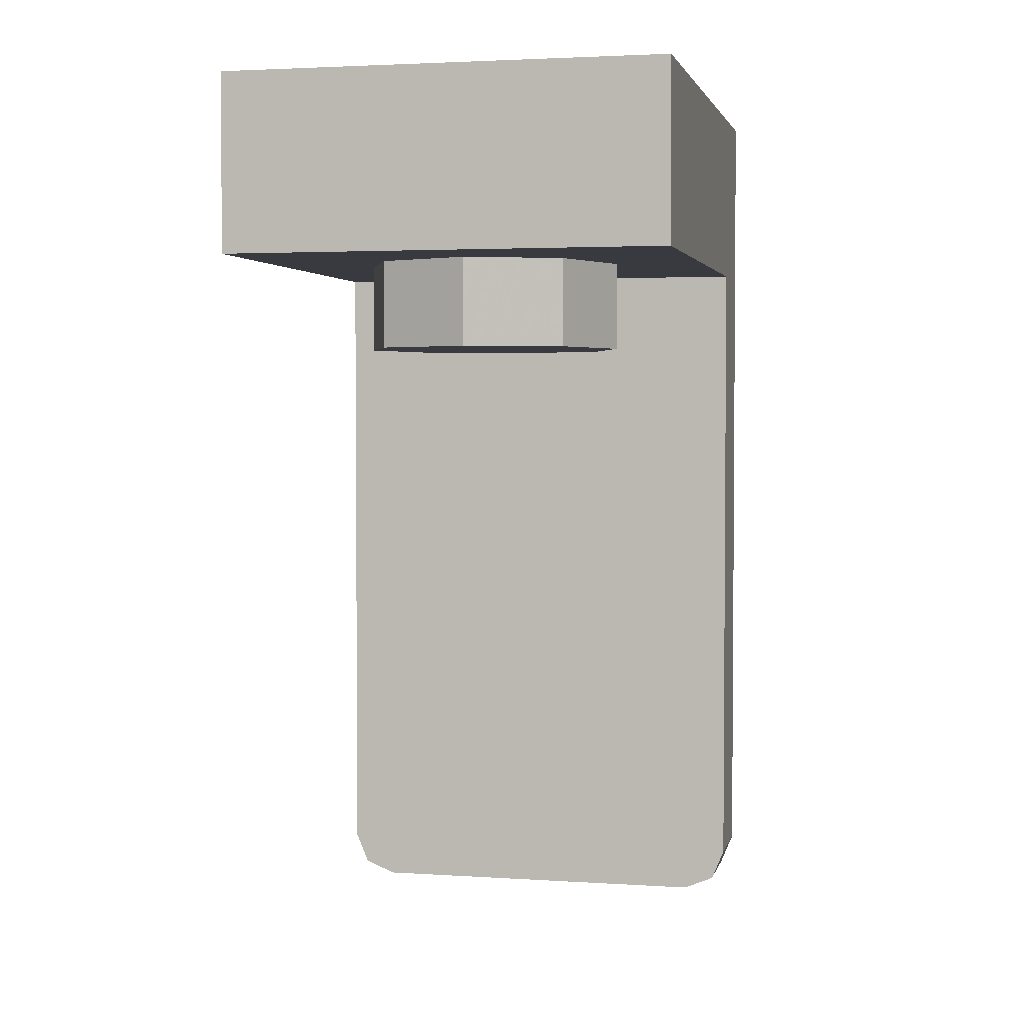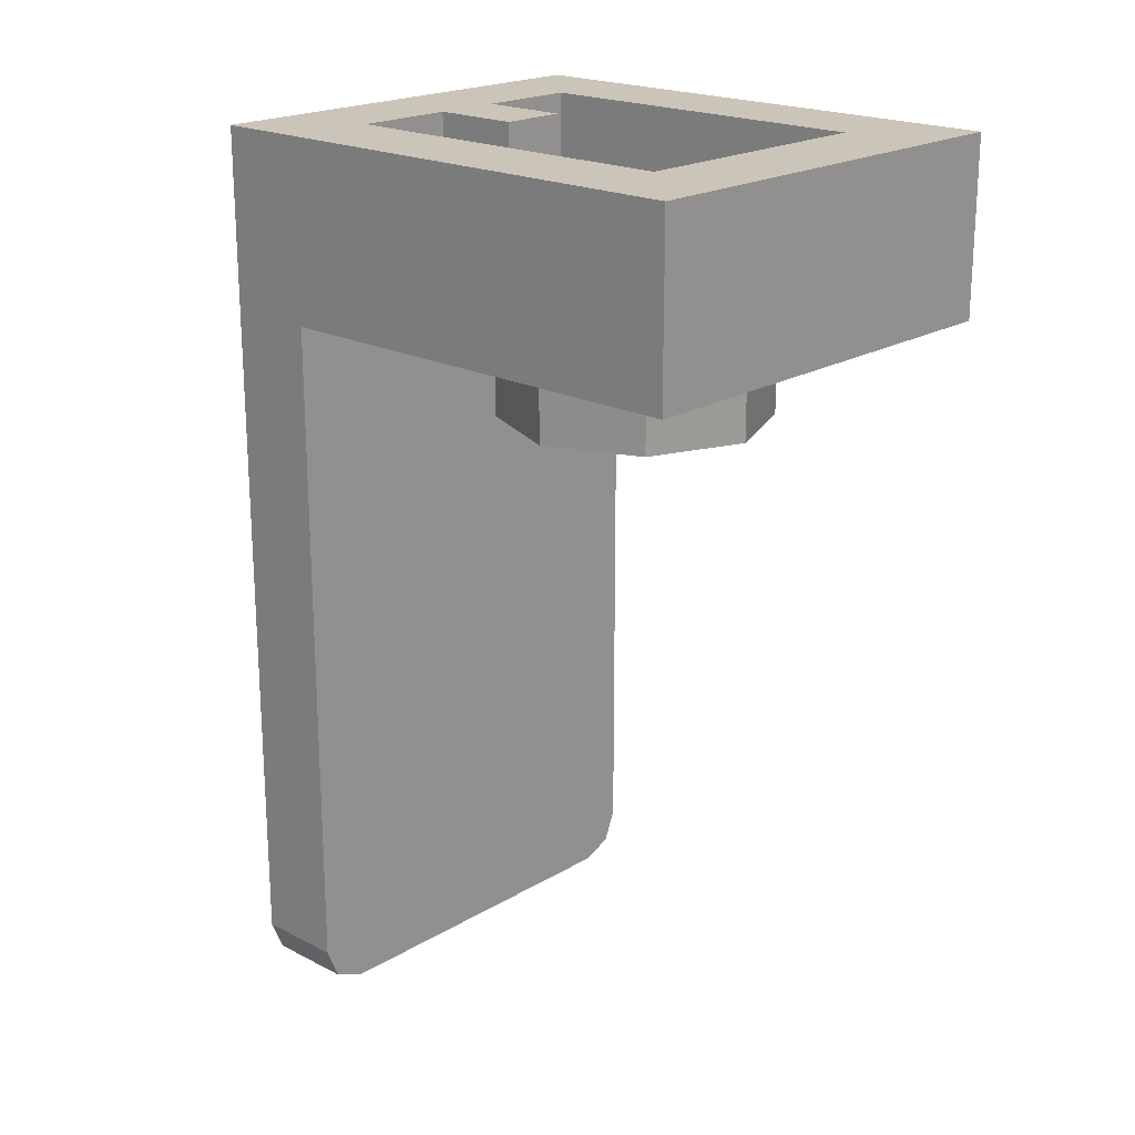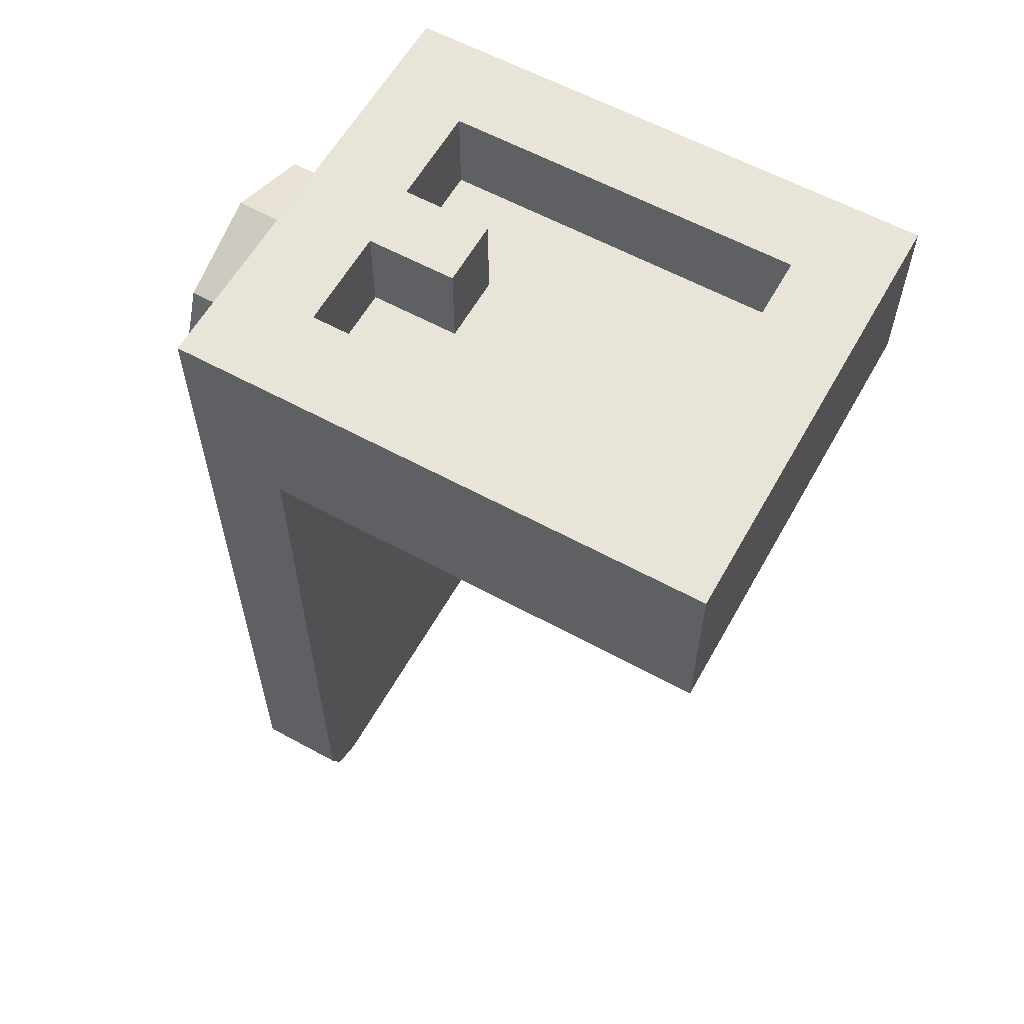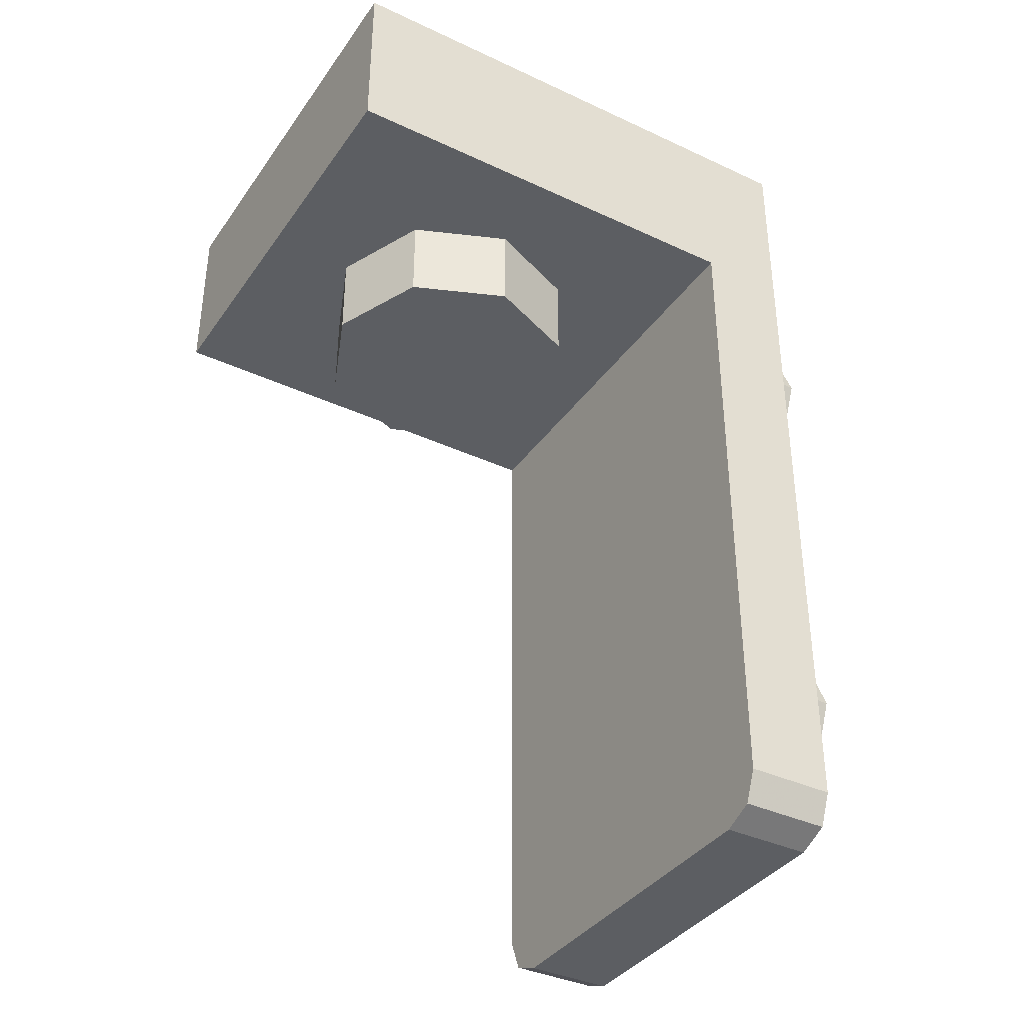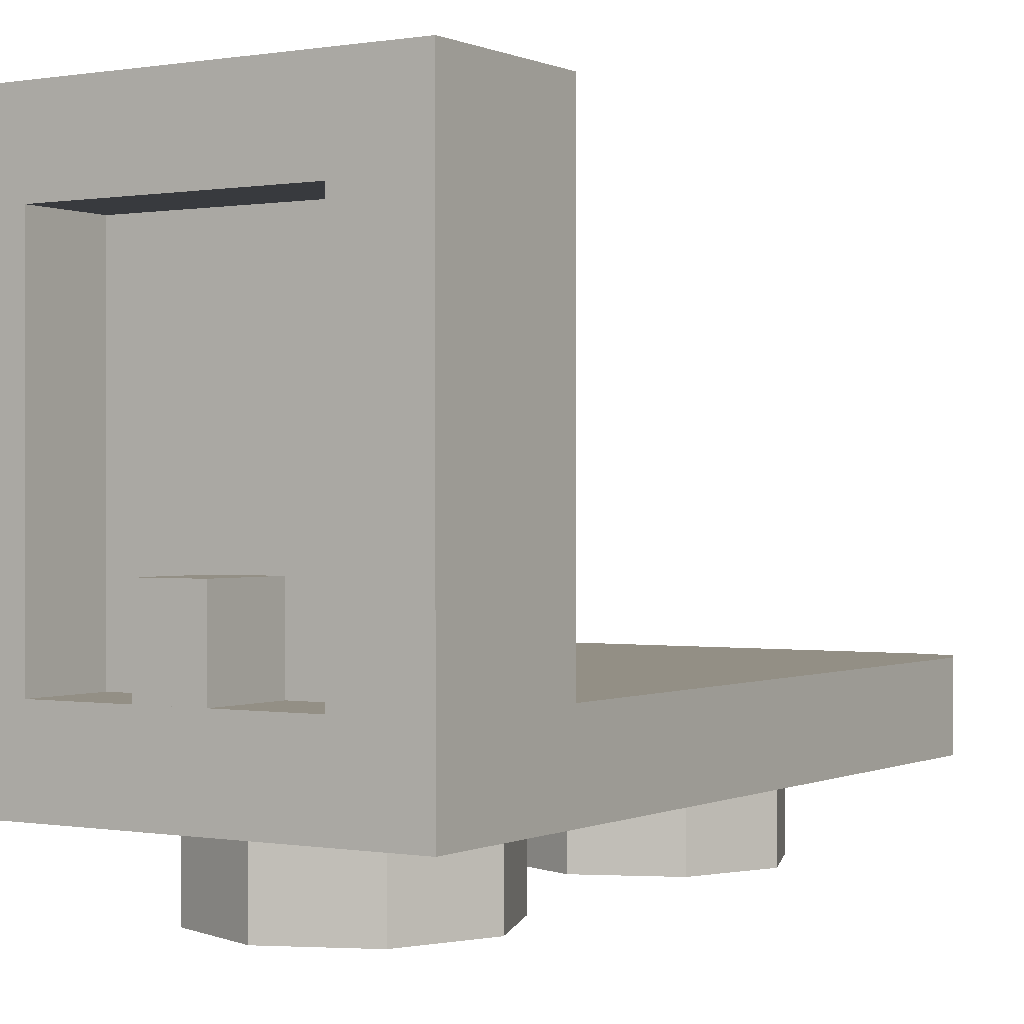
<metadata>
{"format":"obj","ext":"obj","renderer":"f3d","projection":"perspective","resolution":1024,"background":"white","views":[{"elev":2.8,"azim":12.7,"up":"+Y"},{"elev":20.4,"azim":-47.1,"up":"+Y"},{"elev":60.0,"azim":-60.8,"up":"+Y"},{"elev":-37.5,"azim":59.1,"up":"+Y"},{"elev":0.2,"azim":-147.7,"up":"+Z"}]}
</metadata>
<code>
v -0.075 0.4 -0.3
v -0.075 0.2 -0.3
v 0.075 0.2 -0.3
v 0.075 0.4 -0.3
v 0.075 0.4 -0.3
v 0.075 0.2 -0.3
v 0.075 0.2 -0.5
v 0.075 0.4 -0.5
v -0.075 0.2 -0.3
v -0.075 0.4 -0.3
v -0.075 0.4 -0.5
v -0.075 0.2 -0.5
v -0.075 0.4 -0.3
v 0.075 0.4 -0.3
v 0.075 0.4 -0.5
v -0.075 0.4 -0.5
v -0.3 0.2 -0.5
v -0.075 0.2 -0.5
v -0.075 0.4 -0.5
v -0.3 0.4 -0.5
v 0.3 0.4 -0.5
v 0.075 0.4 -0.5
v 0.075 0.2 -0.5
v 0.3 0.2 -0.5
v 0.3 0.2 0.3
v 0.3 0.2 -0.5
v -0.3 0.2 -0.5
v -0.3 0.2 0.3
v -0.3 0.2 0.3
v -0.3 0.2 -0.5
v -0.3 0.4 -0.5
v -0.3 0.4 0.3
v 0.3 0.2 -0.5
v 0.3 0.2 0.3
v 0.3 0.4 0.3
v 0.3 0.4 -0.5
v 0.3 0.2 0.3
v -0.3 0.2 0.3
v -0.3 0.4 0.3
v 0.3 0.4 0.3
v 0.5 0.4 0.5
v 0.3 0.4 0.3
v -0.3 0.4 0.3
v -0.5 0.4 0.5
v -0.5 0.4 0.5
v -0.3 0.4 0.3
v -0.3 0.4 -0.5
v -0.5 0.4 -0.7
v -0.5 0.4 -0.7
v -0.3 0.4 -0.5
v 0.3 0.4 -0.5
v 0.5 0.4 -0.7
v 0.5 0.4 -0.7
v 0.3 0.4 -0.5
v 0.3 0.4 0.3
v 0.5 0.4 0.5
v 0.5 0 -0.5
v 0.5 -1.5 -0.5
v -0.5 -1.5 -0.5
v -0.5 0 -0.5
v 0.5 0 -0.5
v 0.5 0.4 -0.7
v 0.5 0.4 0.5
v 0.5 0 0.5
v -0.5 0 0.5
v -0.5 0.4 0.5
v -0.5 0.4 -0.7
v -0.5 0 -0.5
v 0.5 0 0.5
v -0.5 0 0.5
v -0.5 0 -0.5
v 0.5 0 -0.5
v -0.5 0.4 0.5
v -0.5 0 0.5
v 0.5 0 0.5
v 0.5 0.4 0.5
v -0.5 -1.5 -0.5
v -0.4 -1.6 -0.5
v 0.4 -1.6 -0.5
v 0.5 -1.5 -0.5
v -0.5 -1.5 -0.5
v -0.4707 -1.571 -0.5
v -0.4 -1.6 -0.5
v 0.4 -1.6 -0.5
v 0.4707 -1.571 -0.5
v 0.5 -1.5 -0.5
v -0.5 -1.5 -0.7
v -0.4707 -1.571 -0.7
v -0.4 -1.6 -0.7
v 0.4 -1.6 -0.7
v 0.4707 -1.571 -0.7
v 0.5 -1.5 -0.7
v 0.4707 -1.571 -0.7
v 0.5 -1.5 -0.7
v 0.5 -1.5 -0.5
v 0.4707 -1.571 -0.5
v 0.4 -1.6 -0.7
v 0.4707 -1.571 -0.7
v 0.4707 -1.571 -0.5
v 0.4 -1.6 -0.5
v -0.4707 -1.571 -0.7
v -0.4 -1.6 -0.7
v -0.4 -1.6 -0.5
v -0.4707 -1.571 -0.5
v -0.5 -1.5 -0.7
v -0.4707 -1.571 -0.7
v -0.4707 -1.571 -0.5
v -0.5 -1.5 -0.5
v 0.4 -1.6 -0.5
v 0.4 -1.6 -0.7
v -0.4 -1.6 -0.7
v -0.4 -1.6 -0.5
v -0.4 -1.6 -0.7
v -0.5 -1.5 -0.7
v 0.5 -1.5 -0.7
v 0.4 -1.6 -0.7
v 0.5 0 -0.5
v 0.5 -1.5 -0.5
v 0.5 -1.5 -0.7
v 0.5 0.4 -0.7
v -0.5 0.4 -0.7
v -0.5 -1.5 -0.7
v -0.5 -1.5 -0.5
v -0.5 0 -0.5
v 0.5 -1.5 -0.7
v -0.5 -1.5 -0.7
v -0.5 0.4 -0.7
v 0.5 0.4 -0.7
v -0.2121 0 0.2121
v 0 0 0.3
v 0 -0.2 0.3
v -0.2121 -0.2 0.2121
v -0.3 0 0
v -0.2121 0 0.2121
v -0.2121 -0.2 0.2121
v -0.3 -0.2 0
v -0.2121 0 -0.2121
v -0.3 0 0
v -0.3 -0.2 0
v -0.2121 -0.2 -0.2121
v 0 0 -0.3
v -0.2121 0 -0.2121
v -0.2121 -0.2 -0.2121
v 0 -0.2 -0.3
v 0.2121 0 -0.2121
v 0 0 -0.3
v 0 -0.2 -0.3
v 0.2121 -0.2 -0.2121
v 0.3 0 0
v 0.2121 0 -0.2121
v 0.2121 -0.2 -0.2121
v 0.3 -0.2 0
v 0.2121 0 0.2121
v 0.3 0 0
v 0.3 -0.2 0
v 0.2121 -0.2 0.2121
v 0 0 0.3
v 0.2121 0 0.2121
v 0.2121 -0.2 0.2121
v 0 -0.2 0.3
v 0 -0.2 0
v 0 -0.2 0.3
v -0.2121 -0.2 0.2121
v 0 -0.2 0
v -0.2121 -0.2 0.2121
v -0.3 -0.2 0
v 0 -0.2 0
v -0.3 -0.2 0
v -0.2121 -0.2 -0.2121
v 0 -0.2 0
v -0.2121 -0.2 -0.2121
v 0 -0.2 -0.3
v 0 -0.2 0
v 0 -0.2 -0.3
v 0.2121 -0.2 -0.2121
v 0 -0.2 0
v 0.2121 -0.2 -0.2121
v 0.3 -0.2 0
v 0 -0.2 0
v 0.3 -0.2 0
v 0.2121 -0.2 0.2121
v 0 -0.2 0
v 0.2121 -0.2 0.2121
v 0 -0.2 0.3
v 0.1414 -0.9586 -0.9
v 0 -0.9 -0.9
v 0 -0.9 -0.7
v 0.1414 -0.9586 -0.7
v 0.2 -1.1 -0.9
v 0.1414 -0.9586 -0.9
v 0.1414 -0.9586 -0.7
v 0.2 -1.1 -0.7
v 0.1414 -1.241 -0.9
v 0.2 -1.1 -0.9
v 0.2 -1.1 -0.7
v 0.1414 -1.241 -0.7
v 0 -1.3 -0.9
v 0.1414 -1.241 -0.9
v 0.1414 -1.241 -0.7
v 0 -1.3 -0.7
v -0.1414 -1.241 -0.9
v 0 -1.3 -0.9
v 0 -1.3 -0.7
v -0.1414 -1.241 -0.7
v -0.2 -1.1 -0.9
v -0.1414 -1.241 -0.9
v -0.1414 -1.241 -0.7
v -0.2 -1.1 -0.7
v -0.1414 -0.9586 -0.9
v -0.2 -1.1 -0.9
v -0.2 -1.1 -0.7
v -0.1414 -0.9586 -0.7
v 0 -0.9 -0.9
v -0.1414 -0.9586 -0.9
v -0.1414 -0.9586 -0.7
v 0 -0.9 -0.7
v 0.2121 -0.8879 -0.9
v 0 -0.8 -0.9
v 0 -0.8 -0.7
v 0.2121 -0.8879 -0.7
v 0.3 -1.1 -0.9
v 0.2121 -0.8879 -0.9
v 0.2121 -0.8879 -0.7
v 0.3 -1.1 -0.7
v 0.2121 -1.312 -0.9
v 0.3 -1.1 -0.9
v 0.3 -1.1 -0.7
v 0.2121 -1.312 -0.7
v 0 -1.4 -0.9
v 0.2121 -1.312 -0.9
v 0.2121 -1.312 -0.7
v 0 -1.4 -0.7
v -0.2121 -1.312 -0.9
v 0 -1.4 -0.9
v 0 -1.4 -0.7
v -0.2121 -1.312 -0.7
v -0.3 -1.1 -0.9
v -0.2121 -1.312 -0.9
v -0.2121 -1.312 -0.7
v -0.3 -1.1 -0.7
v -0.2121 -0.8879 -0.9
v -0.3 -1.1 -0.9
v -0.3 -1.1 -0.7
v -0.2121 -0.8879 -0.7
v 0 -0.8 -0.9
v -0.2121 -0.8879 -0.9
v -0.2121 -0.8879 -0.7
v 0 -0.8 -0.7
v 0 -0.8 -0.9
v 0.2121 -0.8879 -0.9
v 0.1414 -0.9586 -0.9
v 0 -0.9 -0.9
v 0.2121 -0.8879 -0.9
v 0.3 -1.1 -0.9
v 0.2 -1.1 -0.9
v 0.1414 -0.9586 -0.9
v 0.3 -1.1 -0.9
v 0.2121 -1.312 -0.9
v 0.1414 -1.241 -0.9
v 0.2 -1.1 -0.9
v 0.2121 -1.312 -0.9
v 0 -1.4 -0.9
v 0 -1.3 -0.9
v 0.1414 -1.241 -0.9
v 0 -1.4 -0.9
v -0.2121 -1.312 -0.9
v -0.1414 -1.241 -0.9
v 0 -1.3 -0.9
v -0.2121 -1.312 -0.9
v -0.3 -1.1 -0.9
v -0.2 -1.1 -0.9
v -0.1414 -1.241 -0.9
v -0.3 -1.1 -0.9
v -0.2121 -0.8879 -0.9
v -0.1414 -0.9586 -0.9
v -0.2 -1.1 -0.9
v -0.2121 -0.8879 -0.9
v 0 -0.8 -0.9
v 0 -0.9 -0.9
v -0.1414 -0.9586 -0.9
v 0.1414 0.04142 -0.9
v 0 0.1 -0.9
v 0 0.1 -0.7
v 0.1414 0.04142 -0.7
v 0.2 -0.1 -0.9
v 0.1414 0.04142 -0.9
v 0.1414 0.04142 -0.7
v 0.2 -0.1 -0.7
v 0.1414 -0.2414 -0.9
v 0.2 -0.1 -0.9
v 0.2 -0.1 -0.7
v 0.1414 -0.2414 -0.7
v 0 -0.3 -0.9
v 0.1414 -0.2414 -0.9
v 0.1414 -0.2414 -0.7
v 0 -0.3 -0.7
v -0.1414 -0.2414 -0.9
v 0 -0.3 -0.9
v 0 -0.3 -0.7
v -0.1414 -0.2414 -0.7
v -0.2 -0.1 -0.9
v -0.1414 -0.2414 -0.9
v -0.1414 -0.2414 -0.7
v -0.2 -0.1 -0.7
v -0.1414 0.04142 -0.9
v -0.2 -0.1 -0.9
v -0.2 -0.1 -0.7
v -0.1414 0.04142 -0.7
v 0 0.1 -0.9
v -0.1414 0.04142 -0.9
v -0.1414 0.04142 -0.7
v 0 0.1 -0.7
v 0.2121 0.1121 -0.9
v 0 0.2 -0.9
v 0 0.2 -0.7
v 0.2121 0.1121 -0.7
v 0.3 -0.1 -0.9
v 0.2121 0.1121 -0.9
v 0.2121 0.1121 -0.7
v 0.3 -0.1 -0.7
v 0.2121 -0.3121 -0.9
v 0.3 -0.1 -0.9
v 0.3 -0.1 -0.7
v 0.2121 -0.3121 -0.7
v 0 -0.4 -0.9
v 0.2121 -0.3121 -0.9
v 0.2121 -0.3121 -0.7
v 0 -0.4 -0.7
v -0.2121 -0.3121 -0.9
v 0 -0.4 -0.9
v 0 -0.4 -0.7
v -0.2121 -0.3121 -0.7
v -0.3 -0.1 -0.9
v -0.2121 -0.3121 -0.9
v -0.2121 -0.3121 -0.7
v -0.3 -0.1 -0.7
v -0.2121 0.1121 -0.9
v -0.3 -0.1 -0.9
v -0.3 -0.1 -0.7
v -0.2121 0.1121 -0.7
v 0 0.2 -0.9
v -0.2121 0.1121 -0.9
v -0.2121 0.1121 -0.7
v 0 0.2 -0.7
v 0 0.2 -0.9
v 0.2121 0.1121 -0.9
v 0.1414 0.04142 -0.9
v 0 0.1 -0.9
v 0.2121 0.1121 -0.9
v 0.3 -0.1 -0.9
v 0.2 -0.1 -0.9
v 0.1414 0.04142 -0.9
v 0.3 -0.1 -0.9
v 0.2121 -0.3121 -0.9
v 0.1414 -0.2414 -0.9
v 0.2 -0.1 -0.9
v 0.2121 -0.3121 -0.9
v 0 -0.4 -0.9
v 0 -0.3 -0.9
v 0.1414 -0.2414 -0.9
v 0 -0.4 -0.9
v -0.2121 -0.3121 -0.9
v -0.1414 -0.2414 -0.9
v 0 -0.3 -0.9
v -0.2121 -0.3121 -0.9
v -0.3 -0.1 -0.9
v -0.2 -0.1 -0.9
v -0.1414 -0.2414 -0.9
v -0.3 -0.1 -0.9
v -0.2121 0.1121 -0.9
v -0.1414 0.04142 -0.9
v -0.2 -0.1 -0.9
v -0.2121 0.1121 -0.9
v 0 0.2 -0.9
v 0 0.1 -0.9
v -0.1414 0.04142 -0.9
g mesh5614641
f 1 2 3
f 3 4 1
g mesh5614642
f 5 6 7
f 7 8 5
g mesh5614643
f 9 10 11
f 11 12 9
g mesh5614644
f 13 14 15
f 15 16 13
g mesh5614646
f 17 18 19
f 19 20 17
g mesh5614648
f 21 22 23
f 23 24 21
g mesh5614650
f 25 26 27
f 27 28 25
g mesh5614651
f 29 30 31
f 31 32 29
g mesh5614652
f 33 34 35
f 35 36 33
g mesh5614653
f 37 38 39
f 39 40 37
f 41 42 43
f 43 44 41
f 45 46 47
f 47 48 45
f 49 50 51
f 51 52 49
f 53 54 55
f 55 56 53
g mesh5614656
f 57 59 58
f 59 57 60
f 61 62 63
f 63 64 61
f 65 66 67
f 67 68 65
g mesh5614658
f 69 70 71
f 71 72 69
g mesh5614659
f 73 74 75
f 75 76 73
f 77 78 79
f 79 80 77
g mesh5614661
f 81 82 83
g mesh5614663
f 84 85 86
g mesh5614665
f 87 89 88
g mesh5614667
f 90 92 91
g mesh5614671
f 93 94 95
f 95 96 93
f 97 98 99
f 99 100 97
g mesh5614677
f 101 102 103
f 103 104 101
f 105 106 107
f 107 108 105
g mesh5614681
f 109 111 110
f 111 109 112
f 113 114 115
f 115 116 113
g mesh5614683
f 117 118 119
f 119 120 117
f 121 122 123
f 123 124 121
g mesh5614684
f 125 126 127
f 127 128 125
g mesh5614689
f 129 131 130
f 131 129 132
f 133 135 134
f 135 133 136
f 137 139 138
f 139 137 140
f 141 143 142
f 143 141 144
f 145 147 146
f 147 145 148
f 149 151 150
f 151 149 152
f 153 155 154
f 155 153 156
f 157 159 158
f 159 157 160
g mesh5614691
f 161 162 163
f 164 165 166
f 167 168 169
f 170 171 172
f 173 174 175
f 176 177 178
f 179 180 181
f 182 183 184
g mesh5614700
f 185 187 186
f 187 185 188
f 189 191 190
f 191 189 192
f 193 195 194
f 195 193 196
f 197 199 198
f 199 197 200
f 201 203 202
f 203 201 204
f 205 207 206
f 207 205 208
f 209 211 210
f 211 209 212
f 213 215 214
f 215 213 216
g mesh5614702
f 217 218 219
f 219 220 217
f 221 222 223
f 223 224 221
f 225 226 227
f 227 228 225
f 229 230 231
f 231 232 229
f 233 234 235
f 235 236 233
f 237 238 239
f 239 240 237
f 241 242 243
f 243 244 241
f 245 246 247
f 247 248 245
g mesh5614704
f 249 250 251
f 251 252 249
f 253 254 255
f 255 256 253
f 257 258 259
f 259 260 257
f 261 262 263
f 263 264 261
f 265 266 267
f 267 268 265
f 269 270 271
f 271 272 269
f 273 274 275
f 275 276 273
f 277 278 279
f 279 280 277
g mesh5614712
f 281 283 282
f 283 281 284
f 285 287 286
f 287 285 288
f 289 291 290
f 291 289 292
f 293 295 294
f 295 293 296
f 297 299 298
f 299 297 300
f 301 303 302
f 303 301 304
f 305 307 306
f 307 305 308
f 309 311 310
f 311 309 312
g mesh5614714
f 313 314 315
f 315 316 313
f 317 318 319
f 319 320 317
f 321 322 323
f 323 324 321
f 325 326 327
f 327 328 325
f 329 330 331
f 331 332 329
f 333 334 335
f 335 336 333
f 337 338 339
f 339 340 337
f 341 342 343
f 343 344 341
g mesh5614716
f 345 346 347
f 347 348 345
f 349 350 351
f 351 352 349
f 353 354 355
f 355 356 353
f 357 358 359
f 359 360 357
f 361 362 363
f 363 364 361
f 365 366 367
f 367 368 365
f 369 370 371
f 371 372 369
f 373 374 375
f 375 376 373

</code>
